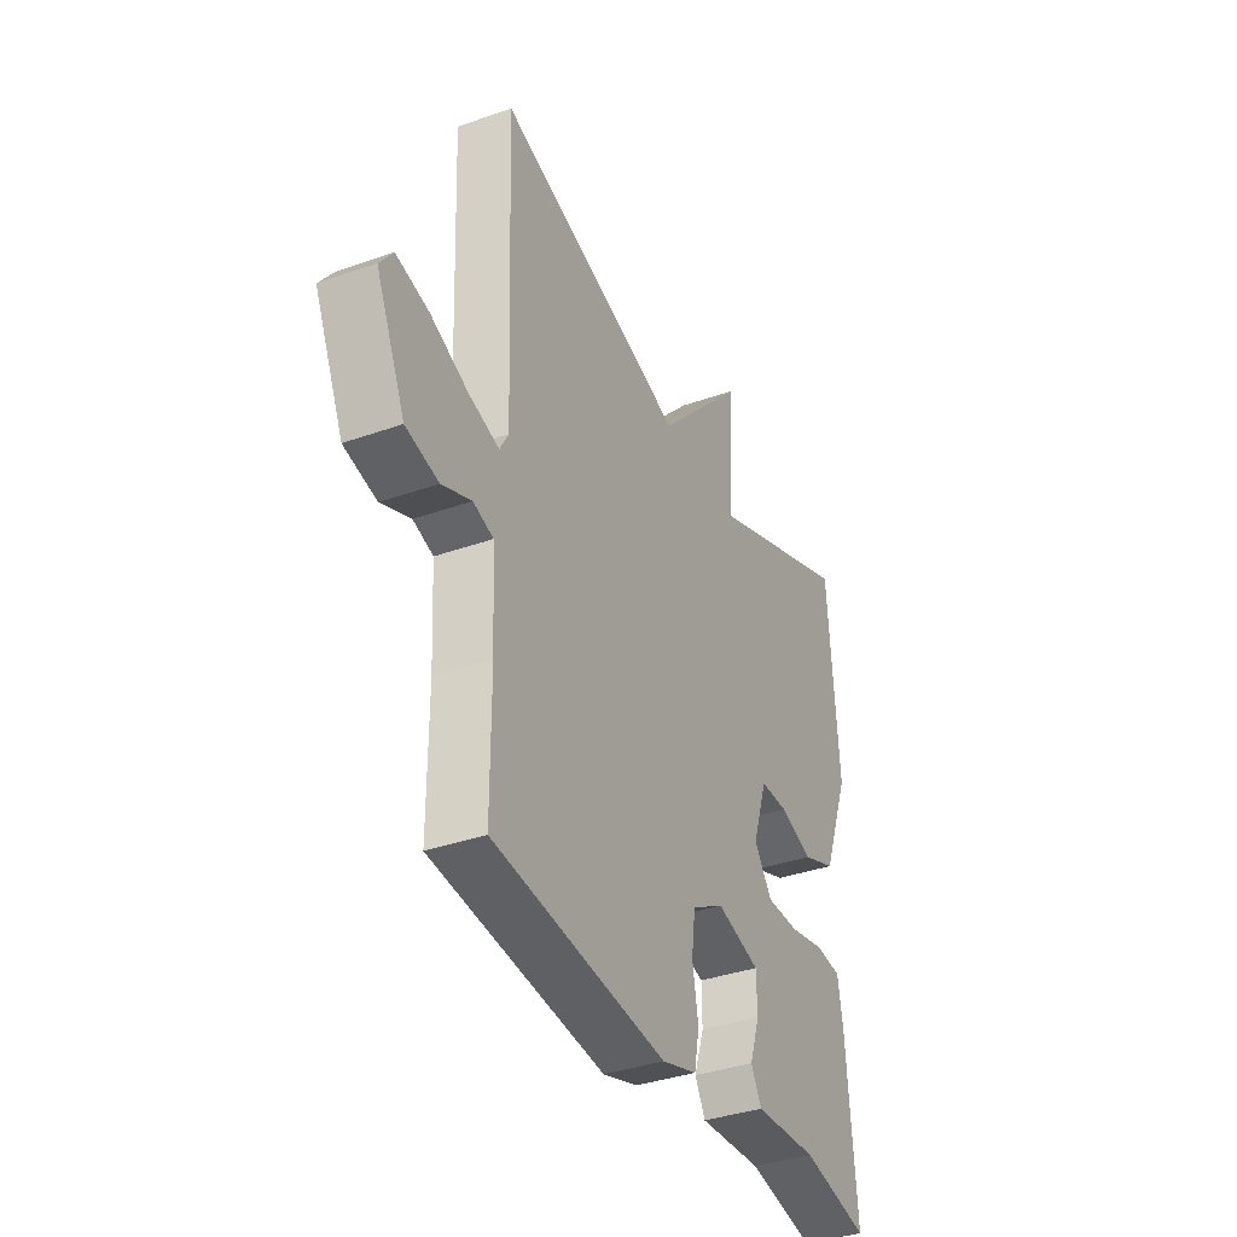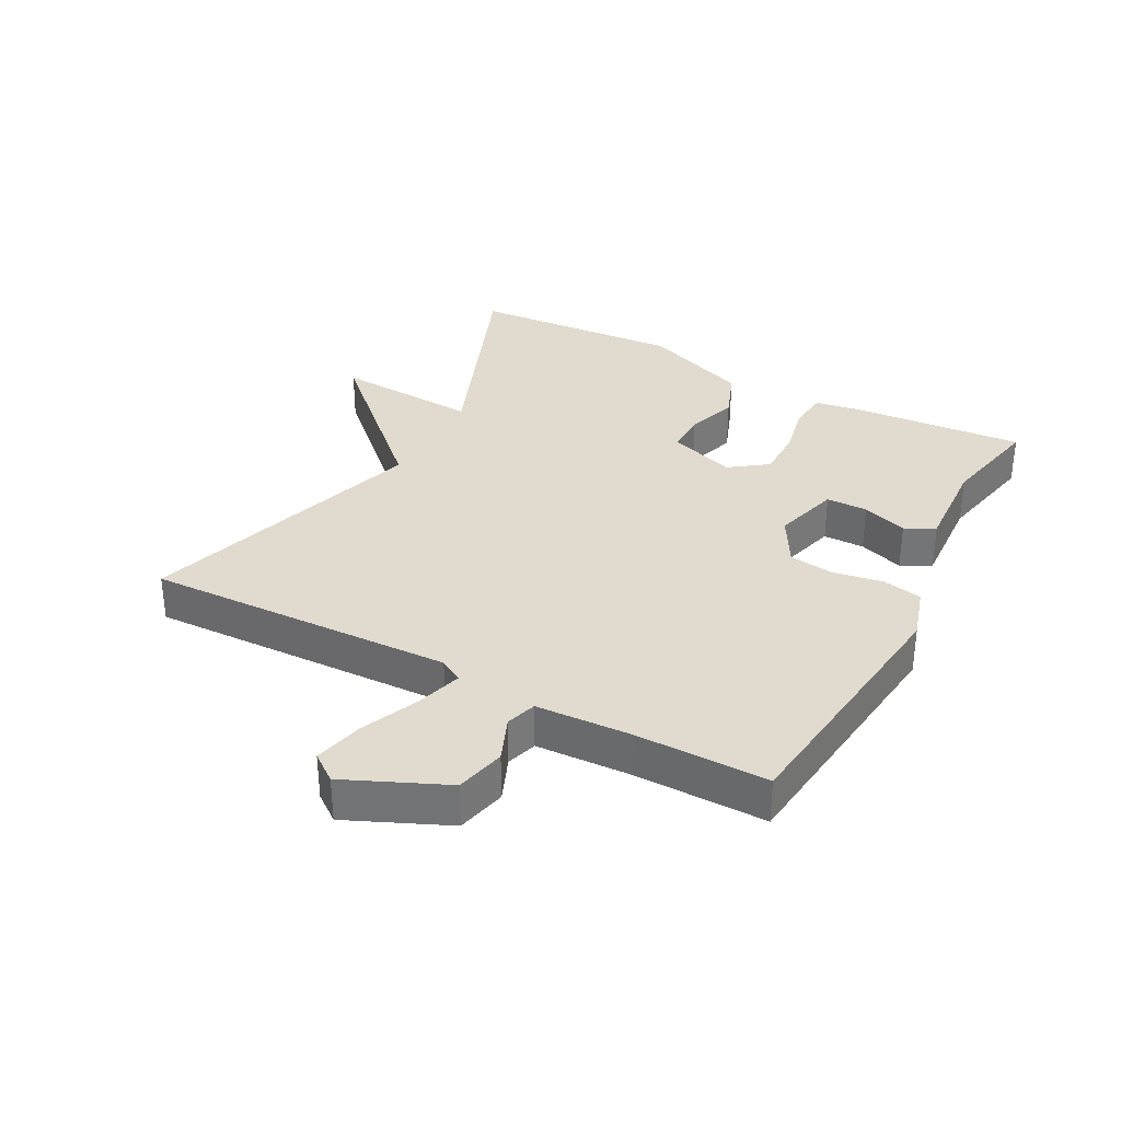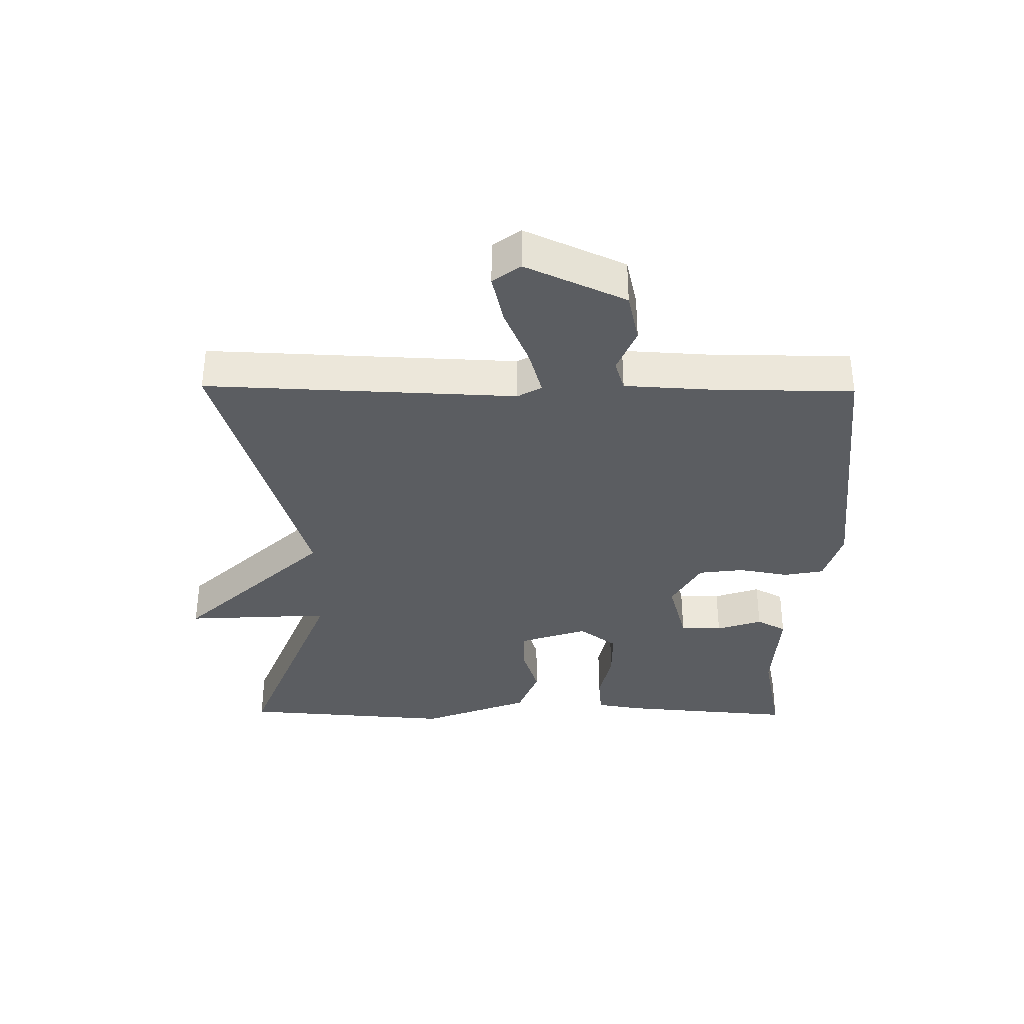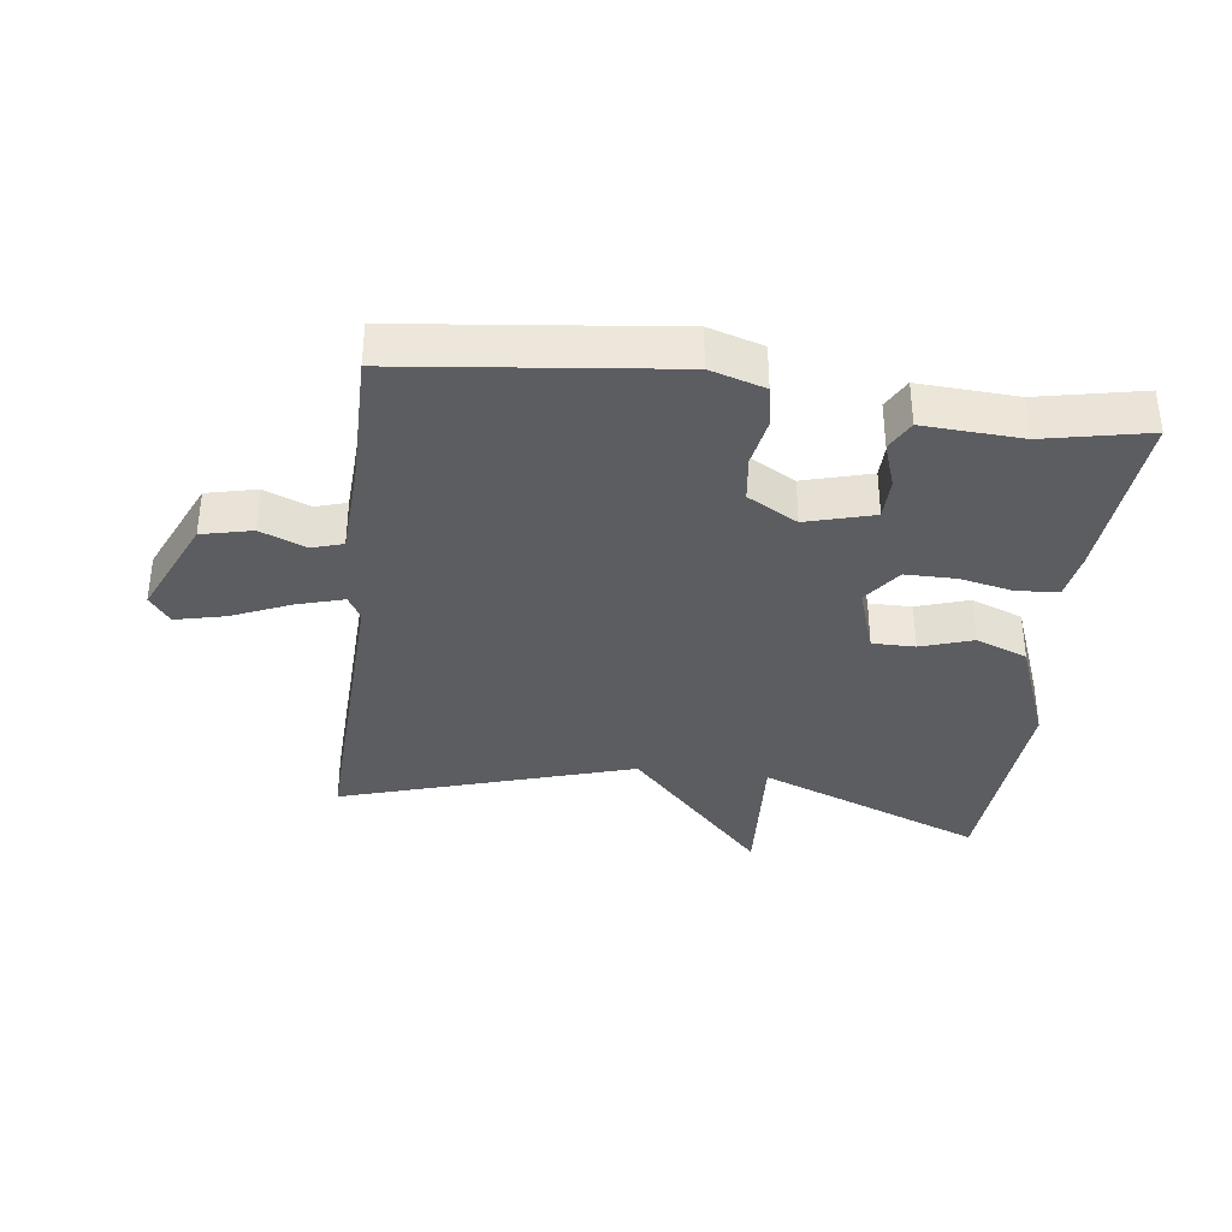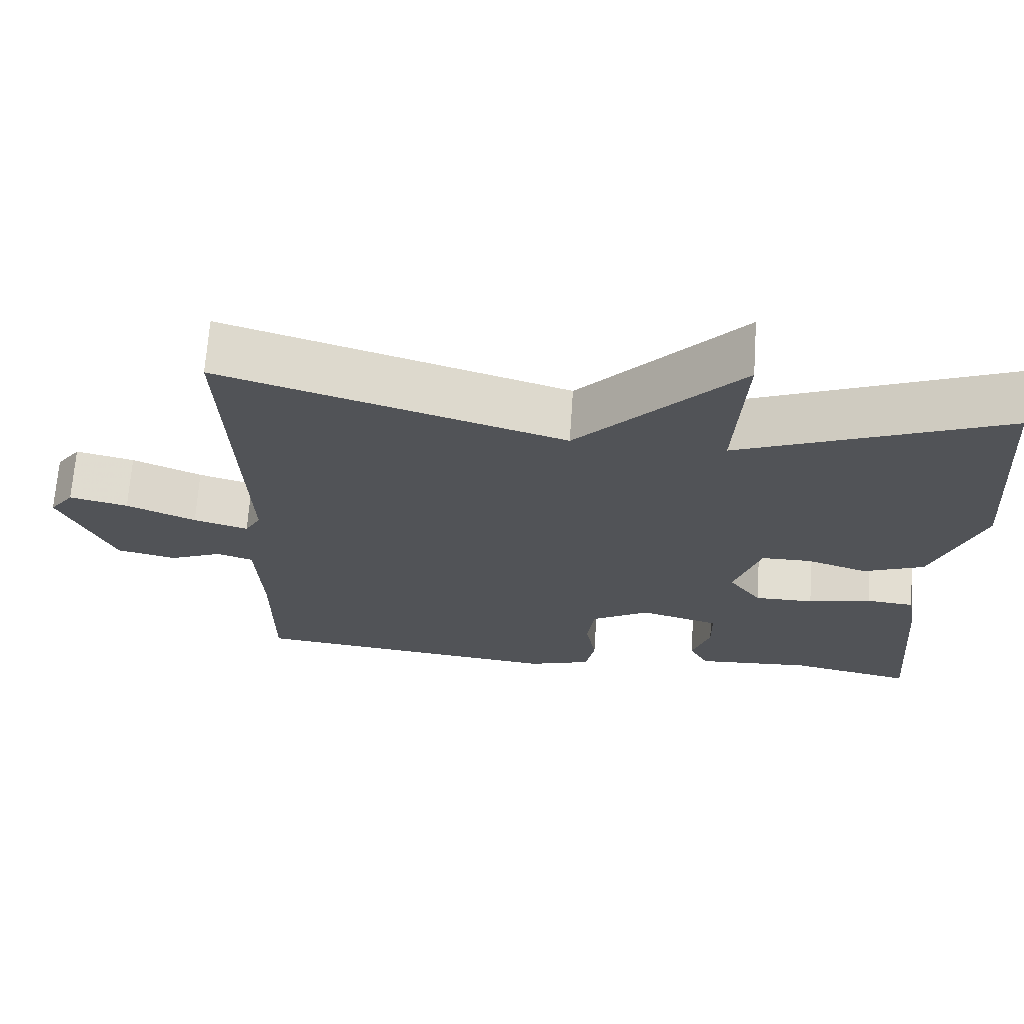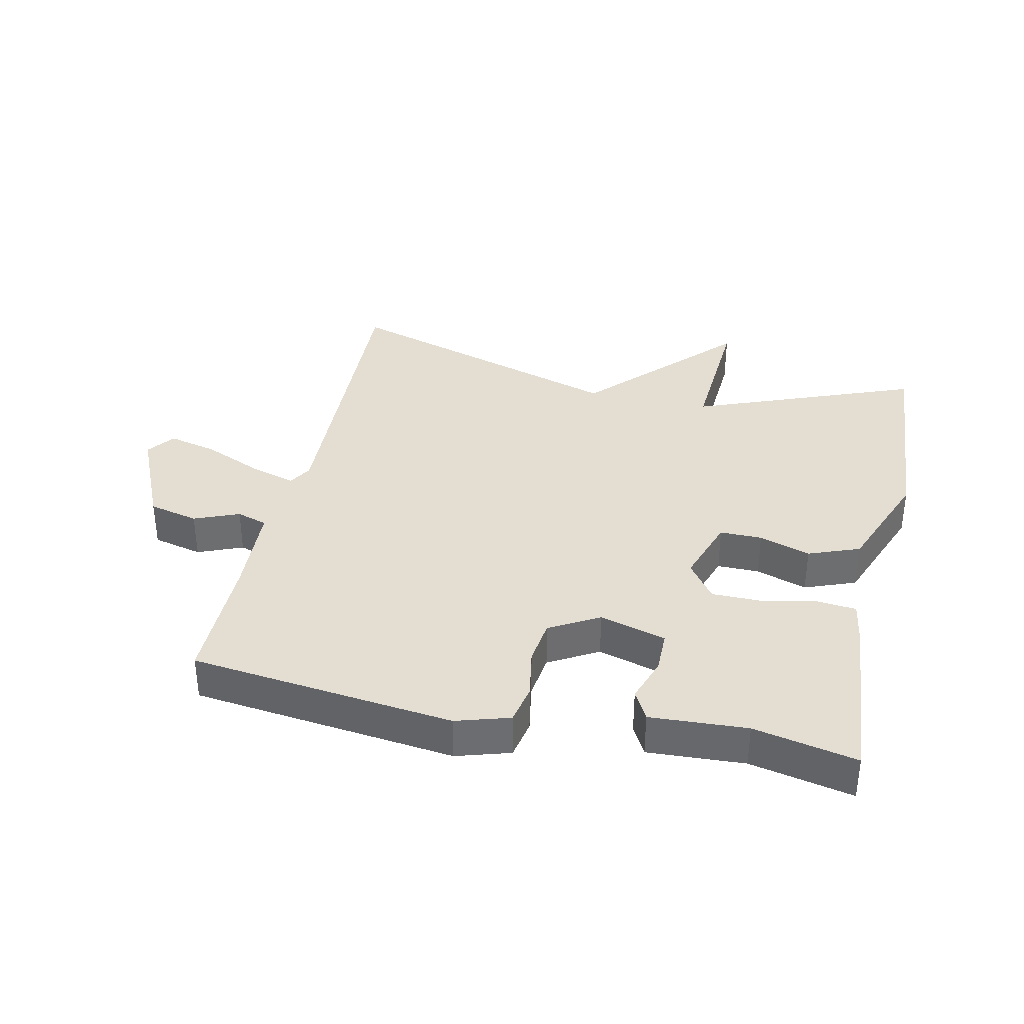
<metadata>
{"format":"obj","ext":"obj","renderer":"f3d","projection":"perspective","resolution":1024,"background":"white","views":[{"elev":-36.5,"azim":114.8,"up":"+Z"},{"elev":33.6,"azim":118.4,"up":"+Y"},{"elev":-35.5,"azim":89.3,"up":"+Y"},{"elev":-35.9,"azim":172.9,"up":"+Y"},{"elev":68.0,"azim":-176.1,"up":"+Z"},{"elev":36.3,"azim":-167.4,"up":"+Y"}]}
</metadata>
<code>
v -0.5 0.07 0.5
v -0.151 0.07 0.362
v -0.164 0.07 0.588
v 0.049 0.07 0.362
v 0.5 0.07 0.5
v 0.481 0.07 0.017
v 0.502 0.07 -0.02
v 0.574 0.07 0.001
v 0.665 0.07 0.04
v 0.742 0.07 0.058
v 0.774 0.07 0.015
v 0.704 0.07 -0.141
v 0.626 0.07 -0.159
v 0.556 0.07 -0.13
v 0.508 0.07 -0.145
v 0.5 0.07 -0.293
v 0.5 0.07 -0.5
v 0.087 0.07 -0.546
v 0.003 0.07 -0.52
v -0.009 0.07 -0.458
v 0.005 0.07 -0.38
v -0.004 0.07 -0.309
v -0.081 0.07 -0.265
v -0.185 0.07 -0.294
v -0.186 0.07 -0.359
v -0.162 0.07 -0.43
v -0.187 0.07 -0.476
v -0.339 0.07 -0.467
v -0.5 0.07 -0.5
v -0.478 0.07 -0.23
v -0.466 0.07 -0.158
v -0.403 0.07 -0.152
v -0.319 0.07 -0.17
v -0.241 0.07 -0.17
v -0.198 0.07 -0.111
v -0.233 0.07 -0.006
v -0.299 0.07 -0.006
v -0.379 0.07 -0.032
v -0.459 0.07 -0.001
v -0.524 0.07 0.168
v -0.5 0 0.5
v -0.151 0 0.362
v -0.164 0 0.588
v 0.049 0 0.362
v 0.5 0 0.5
v 0.481 0 0.017
v 0.502 0 -0.02
v 0.574 0 0.001
v 0.665 0 0.04
v 0.742 0 0.058
v 0.774 0 0.015
v 0.704 0 -0.141
v 0.626 0 -0.159
v 0.556 0 -0.13
v 0.508 0 -0.145
v 0.5 0 -0.293
v 0.5 0 -0.5
v 0.087 0 -0.546
v 0.003 0 -0.52
v -0.009 0 -0.458
v 0.005 0 -0.38
v -0.004 0 -0.309
v -0.081 0 -0.265
v -0.185 0 -0.294
v -0.186 0 -0.359
v -0.162 0 -0.43
v -0.187 0 -0.476
v -0.339 0 -0.467
v -0.5 0 -0.5
v -0.478 0 -0.23
v -0.466 0 -0.158
v -0.403 0 -0.152
v -0.319 0 -0.17
v -0.241 0 -0.17
v -0.198 0 -0.111
v -0.233 0 -0.006
v -0.299 0 -0.006
v -0.379 0 -0.032
v -0.459 0 -0.001
v -0.524 0 0.168
f 40 1 2
f 39 40 2
f 38 39 2
f 37 38 2
f 36 37 2
f 35 36 2
f 31 32 33
f 30 31 33
f 29 30 33
f 28 29 33
f 27 28 33
f 26 27 33
f 25 26 33
f 24 25 33 34
f 23 24 34 35
f 19 20 21
f 18 19 21
f 17 18 21
f 16 17 21
f 15 16 21 22
f 12 13 14
f 11 12 14
f 10 11 14
f 9 10 14
f 8 9 14
f 7 8 14 15
f 23 35 2
f 22 23 2
f 15 22 2
f 7 15 2
f 6 7 2
f 4 5 6
f 4 6 2
f 2 3 4
f 42 41 80
f 42 80 79
f 42 79 78
f 42 78 77
f 42 77 76
f 42 76 75
f 73 72 71
f 73 71 70
f 73 70 69
f 73 69 68
f 73 68 67
f 73 67 66
f 73 66 65
f 74 73 65 64
f 75 74 64 63
f 61 60 59
f 61 59 58
f 61 58 57
f 61 57 56
f 62 61 56 55
f 54 53 52
f 54 52 51
f 54 51 50
f 54 50 49
f 54 49 48
f 55 54 48 47
f 42 75 63
f 42 63 62
f 42 62 55
f 42 55 47
f 42 47 46
f 46 45 44
f 42 46 44
f 44 43 42
f 1 41 42 2
f 2 42 43 3
f 3 43 44 4
f 4 44 45 5
f 5 45 46 6
f 6 46 47 7
f 7 47 48 8
f 8 48 49 9
f 9 49 50 10
f 10 50 51 11
f 11 51 52 12
f 12 52 53 13
f 13 53 54 14
f 14 54 55 15
f 15 55 56 16
f 16 56 57 17
f 17 57 58 18
f 18 58 59 19
f 19 59 60 20
f 20 60 61 21
f 21 61 62 22
f 22 62 63 23
f 23 63 64 24
f 24 64 65 25
f 25 65 66 26
f 26 66 67 27
f 27 67 68 28
f 28 68 69 29
f 29 69 70 30
f 30 70 71 31
f 31 71 72 32
f 32 72 73 33
f 33 73 74 34
f 34 74 75 35
f 35 75 76 36
f 36 76 77 37
f 37 77 78 38
f 38 78 79 39
f 39 79 80 40
f 40 80 41 1

</code>
